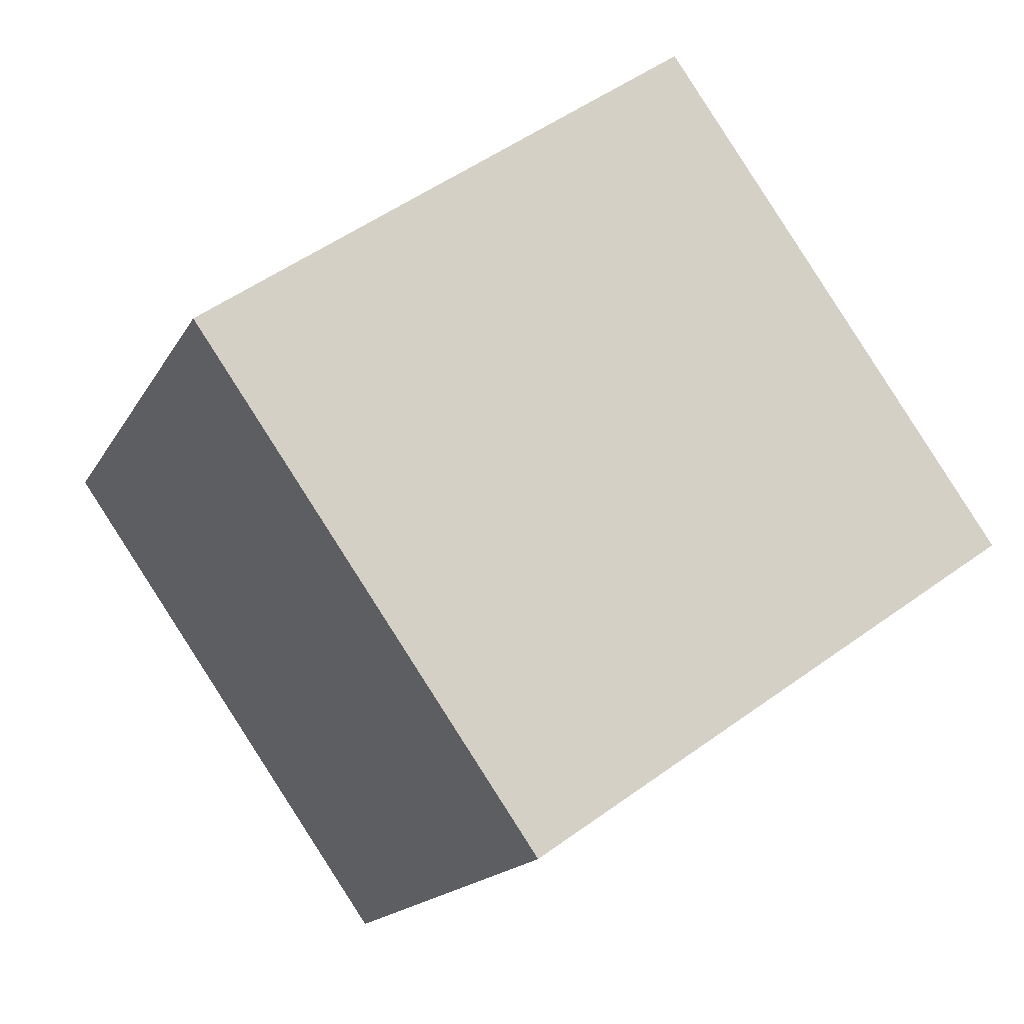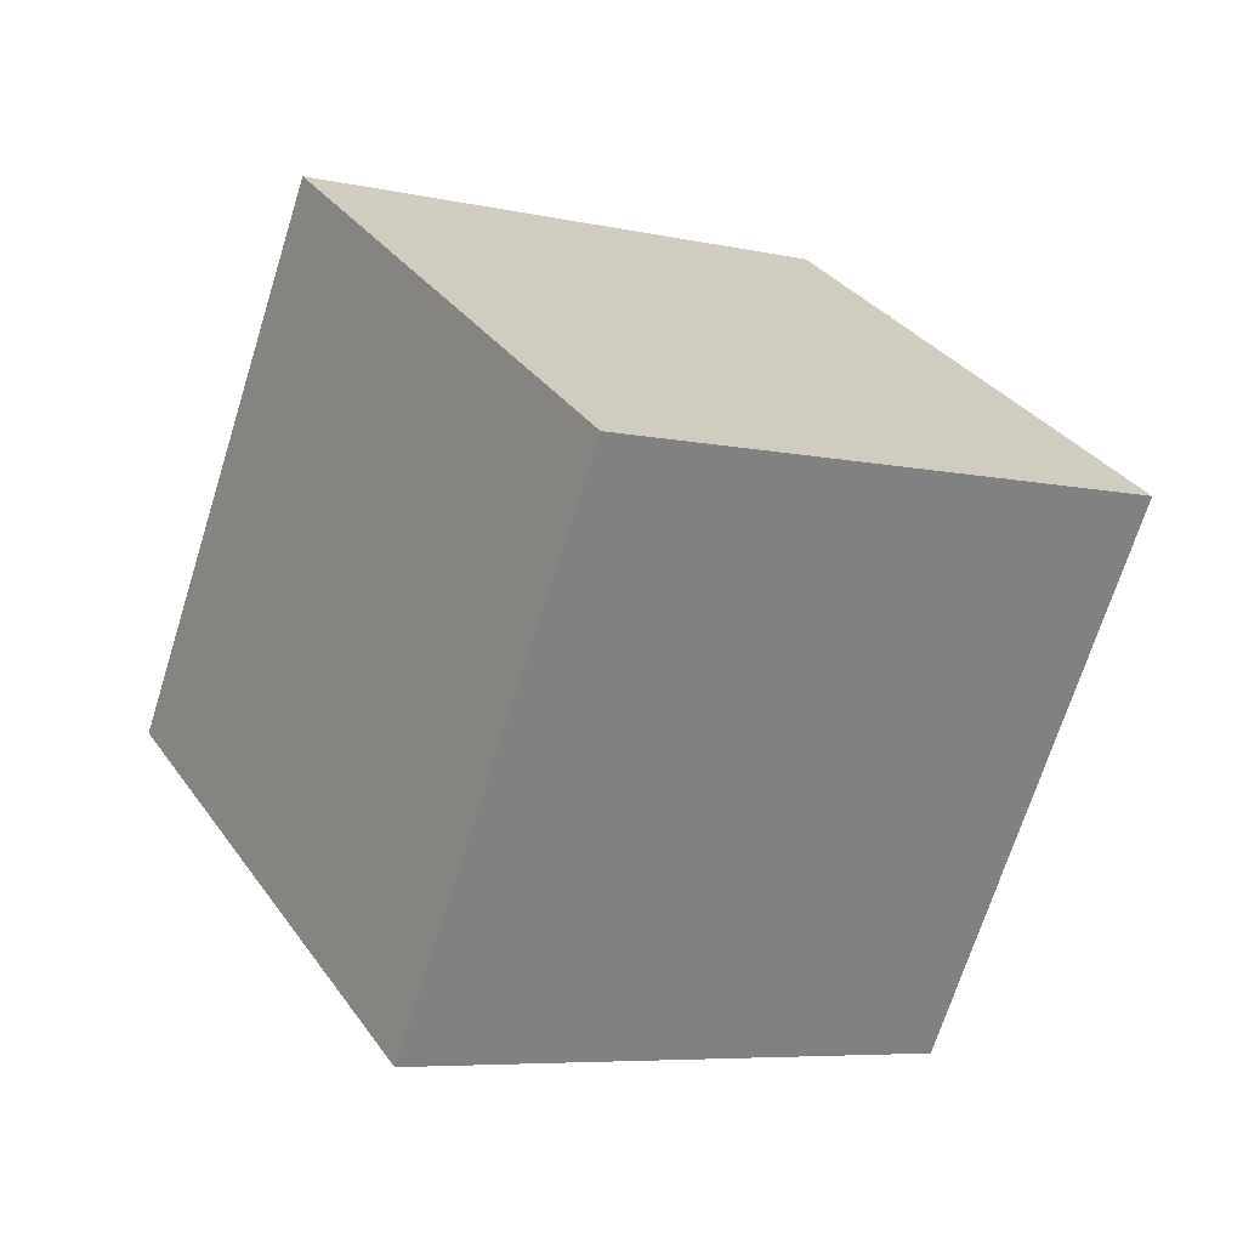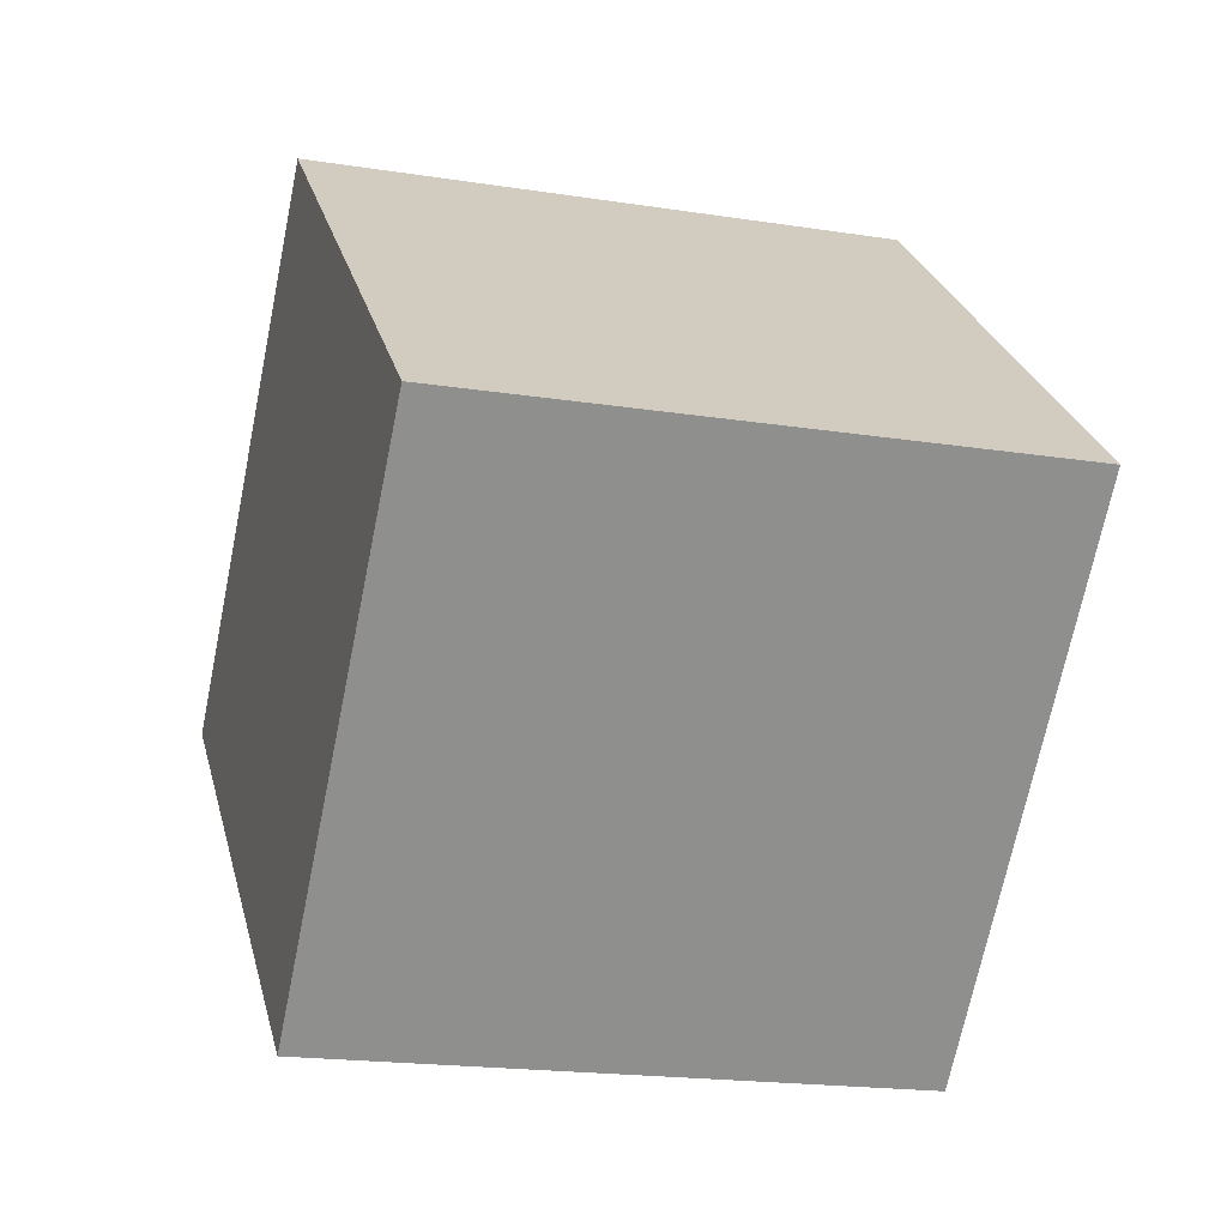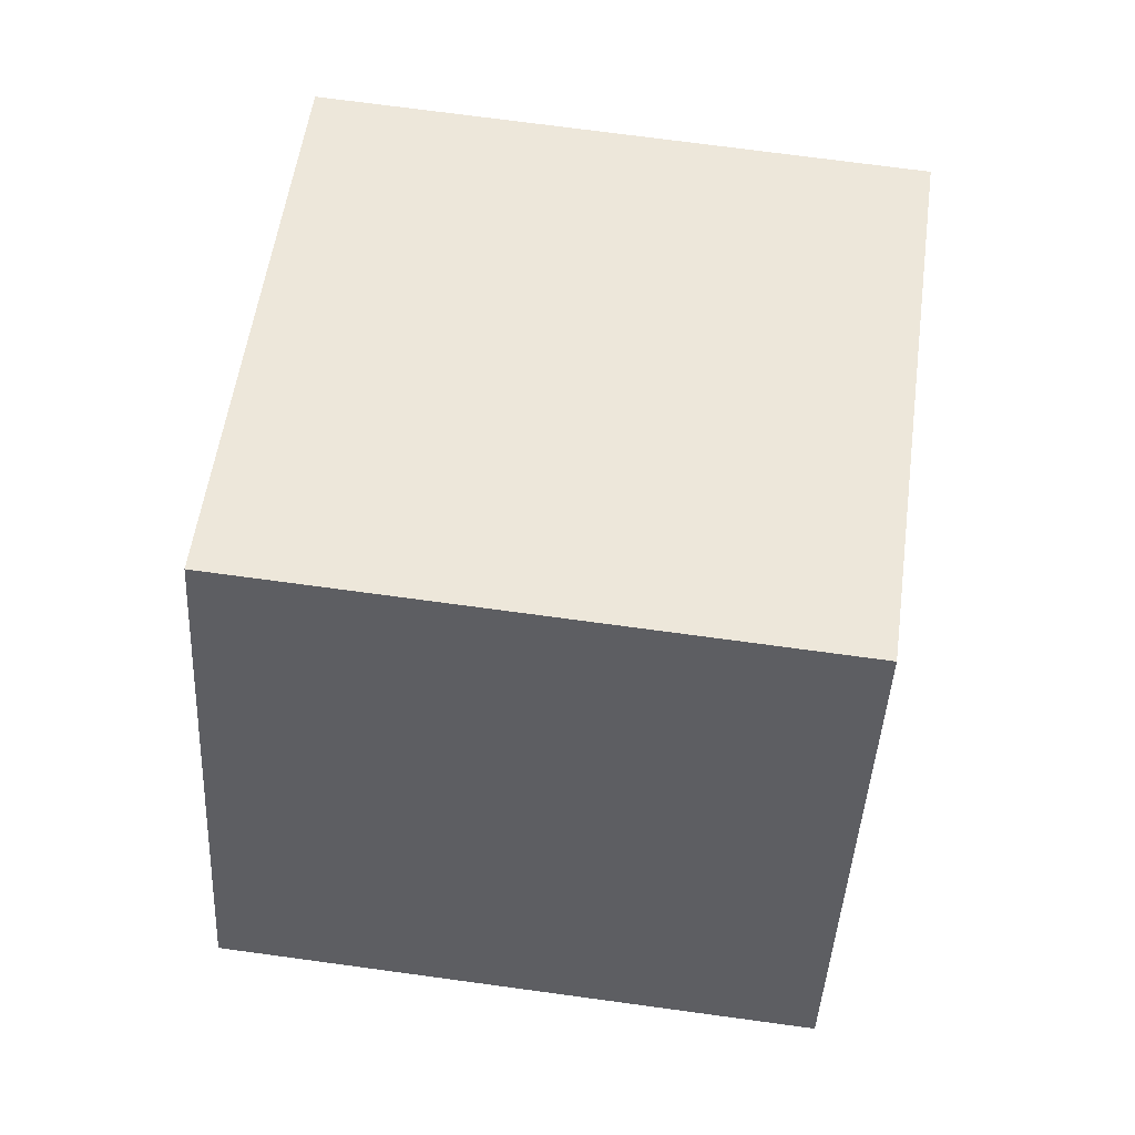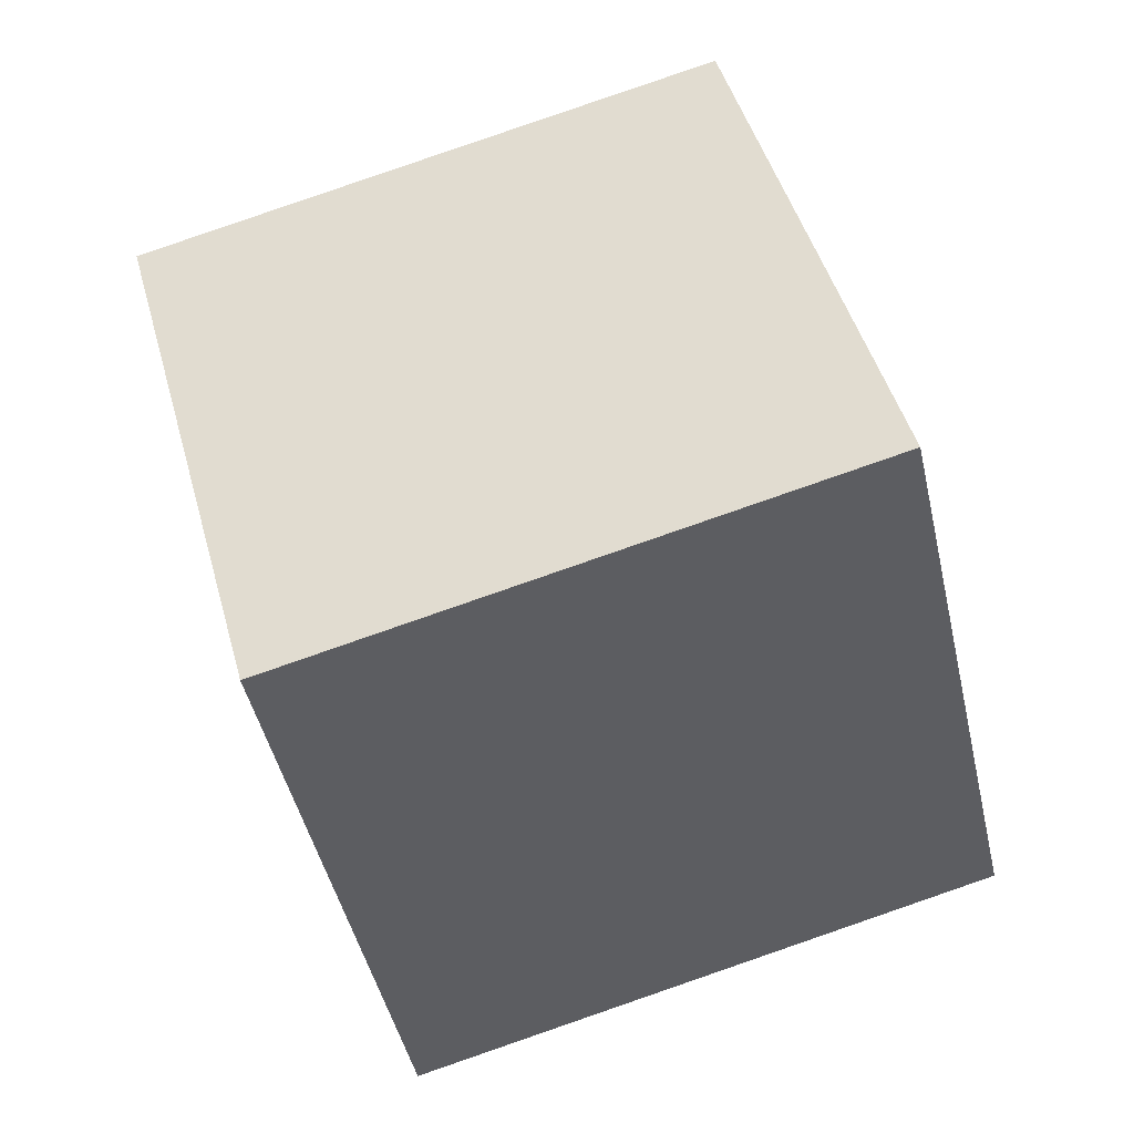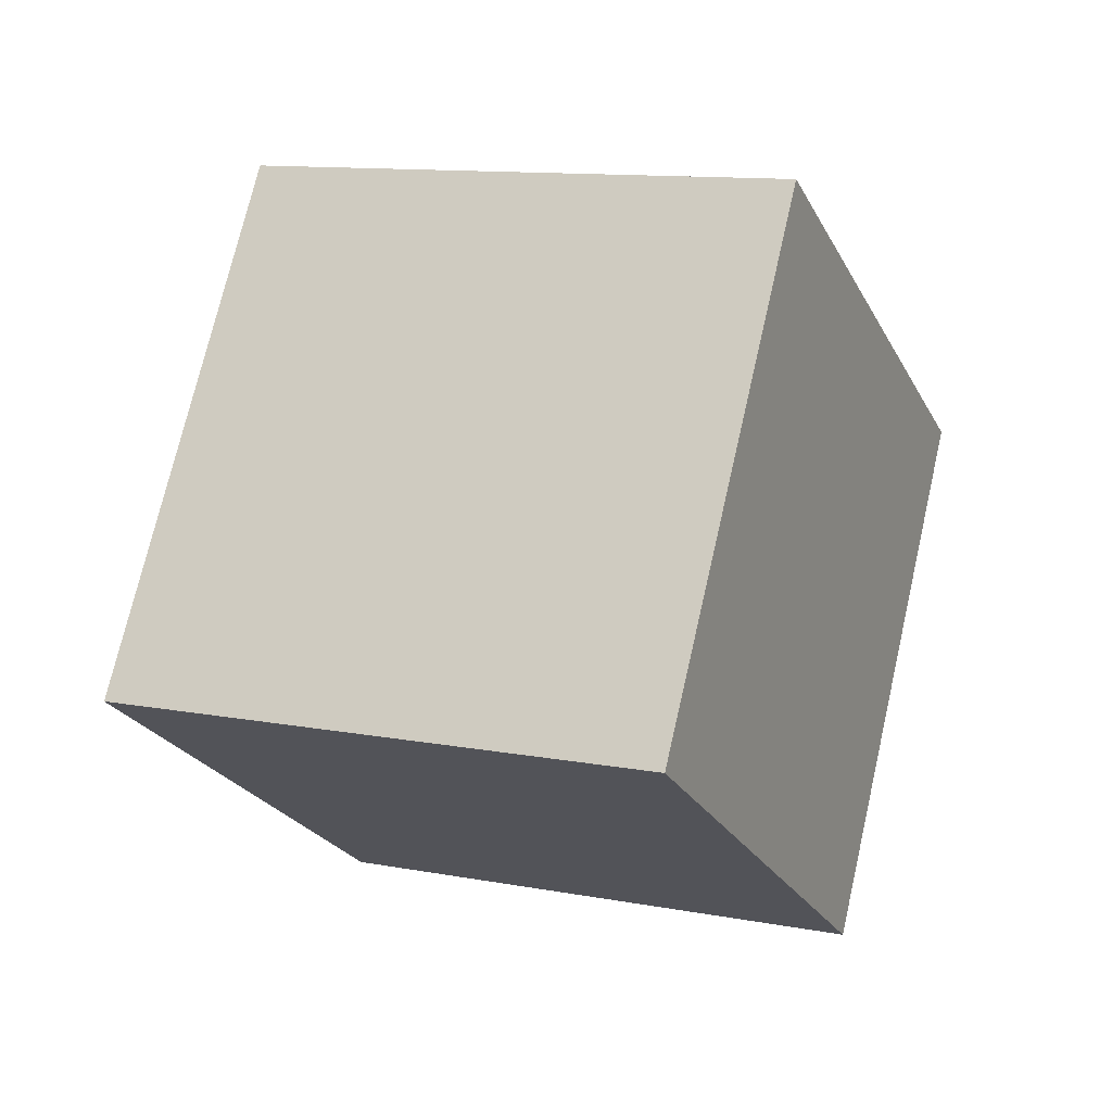
<metadata>
{"format":"obj","ext":"obj","renderer":"f3d","projection":"perspective","resolution":1024,"background":"white","views":[{"elev":58.8,"azim":127.2,"up":"+Z"},{"elev":-54.0,"azim":-113.5,"up":"+Y"},{"elev":0.5,"azim":149.3,"up":"+Z"},{"elev":26.4,"azim":171.3,"up":"+Z"},{"elev":67.9,"azim":-32.5,"up":"+Z"},{"elev":46.9,"azim":-164.8,"up":"+Y"}]}
</metadata>
<code>
v 9.22 -9.152 -1.491
v -0.4277 -6.699 -2.438
v 11.85 -0.3873 -5.526
v 2.197 2.066 -6.473
v 9.38 -5.01 7.61
v -0.2676 -2.557 6.663
v 12.01 3.755 3.574
v 2.357 6.208 2.627
f 2 4 1
f 5 2 1
f 1 4 3
f 3 5 1
f 2 8 4
f 6 2 5
f 6 8 2
f 4 8 3
f 7 5 3
f 3 8 7
f 7 6 5
f 8 6 7

</code>
